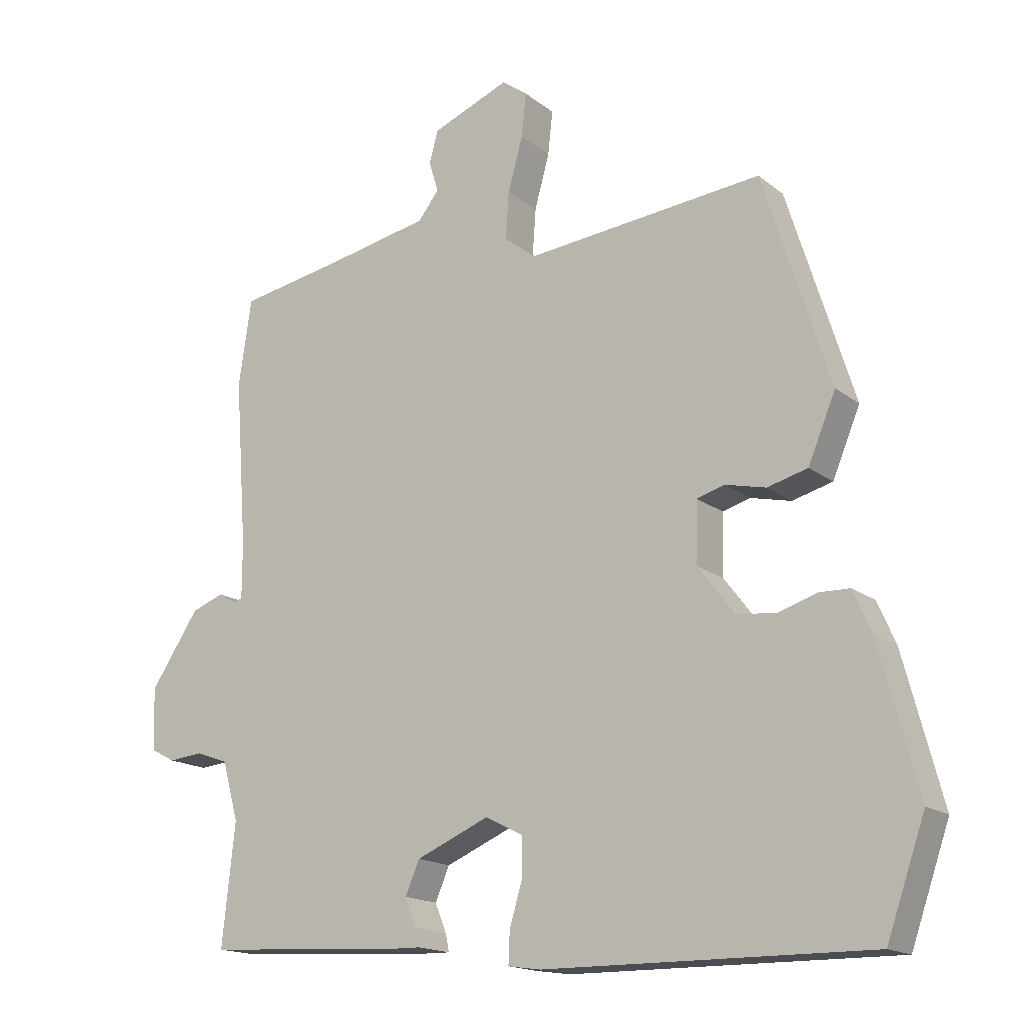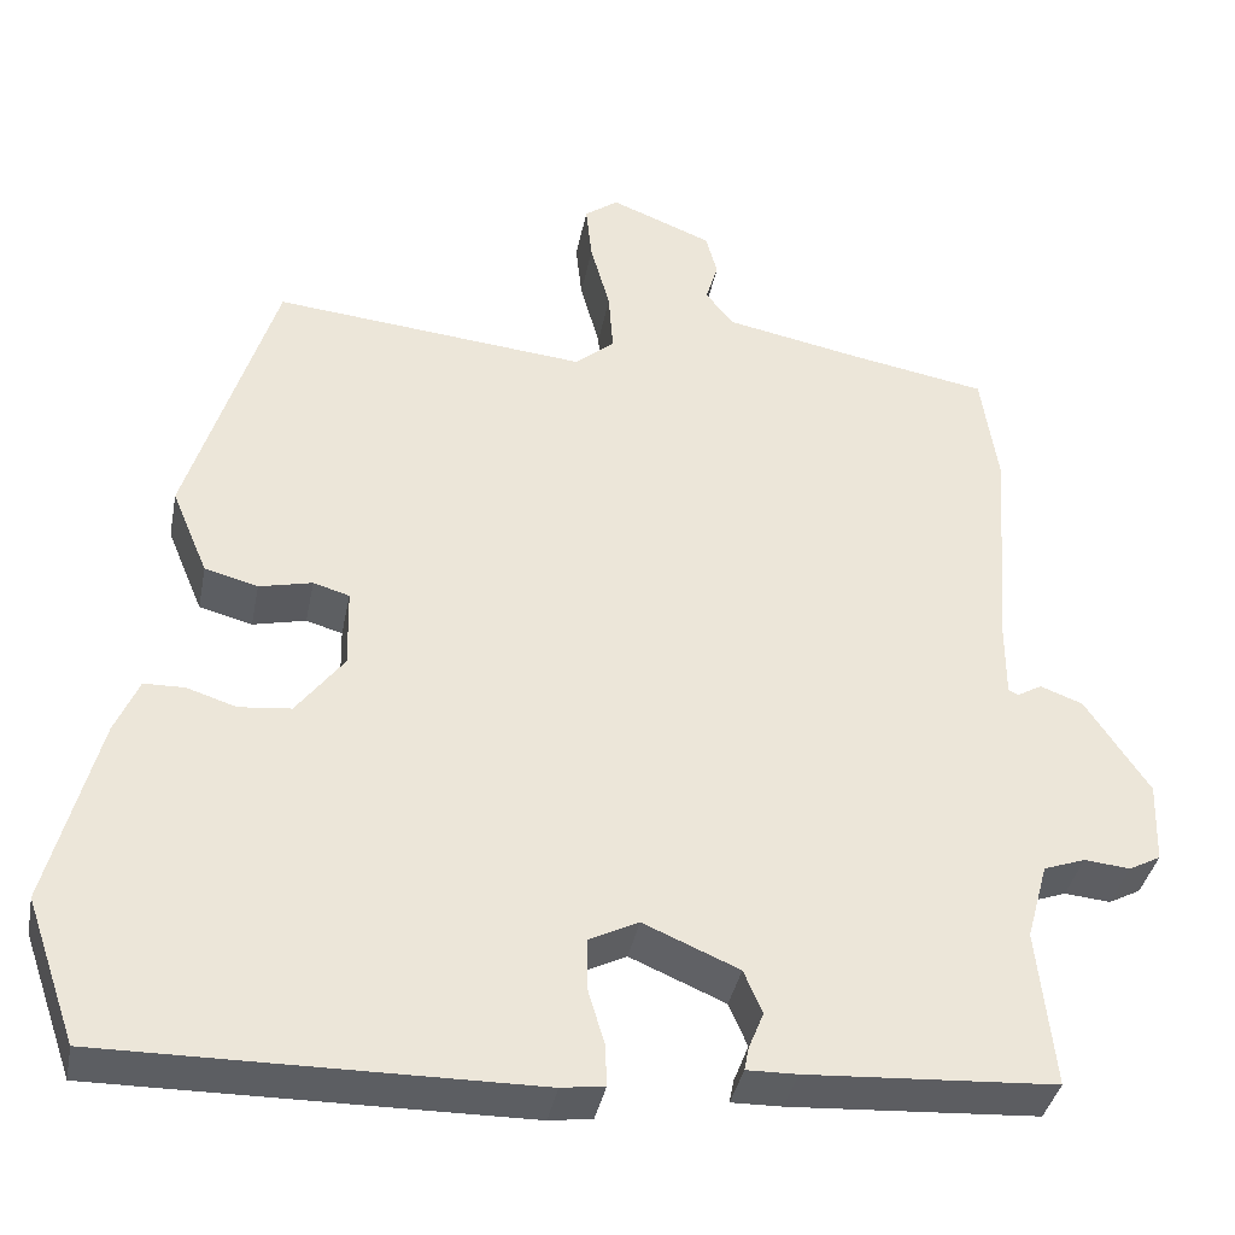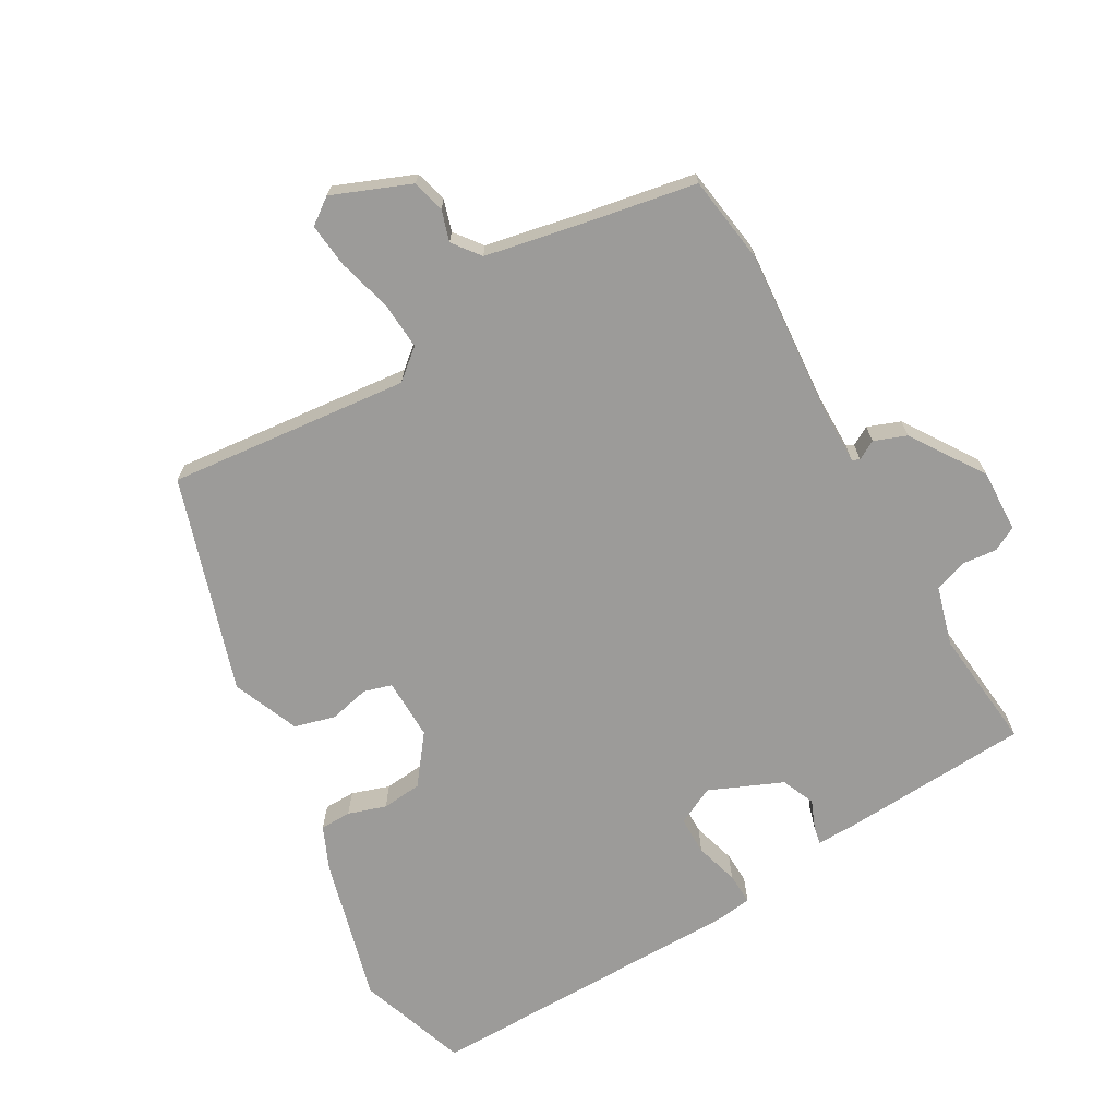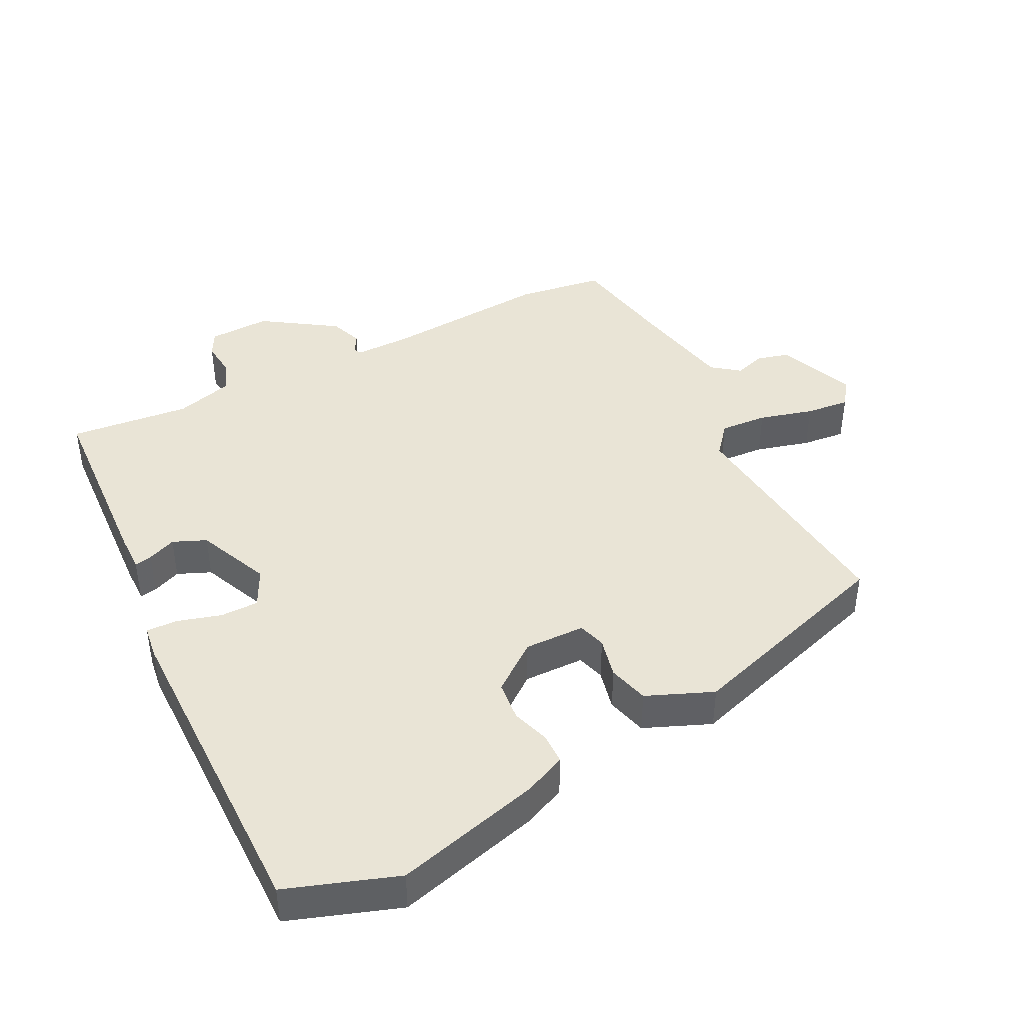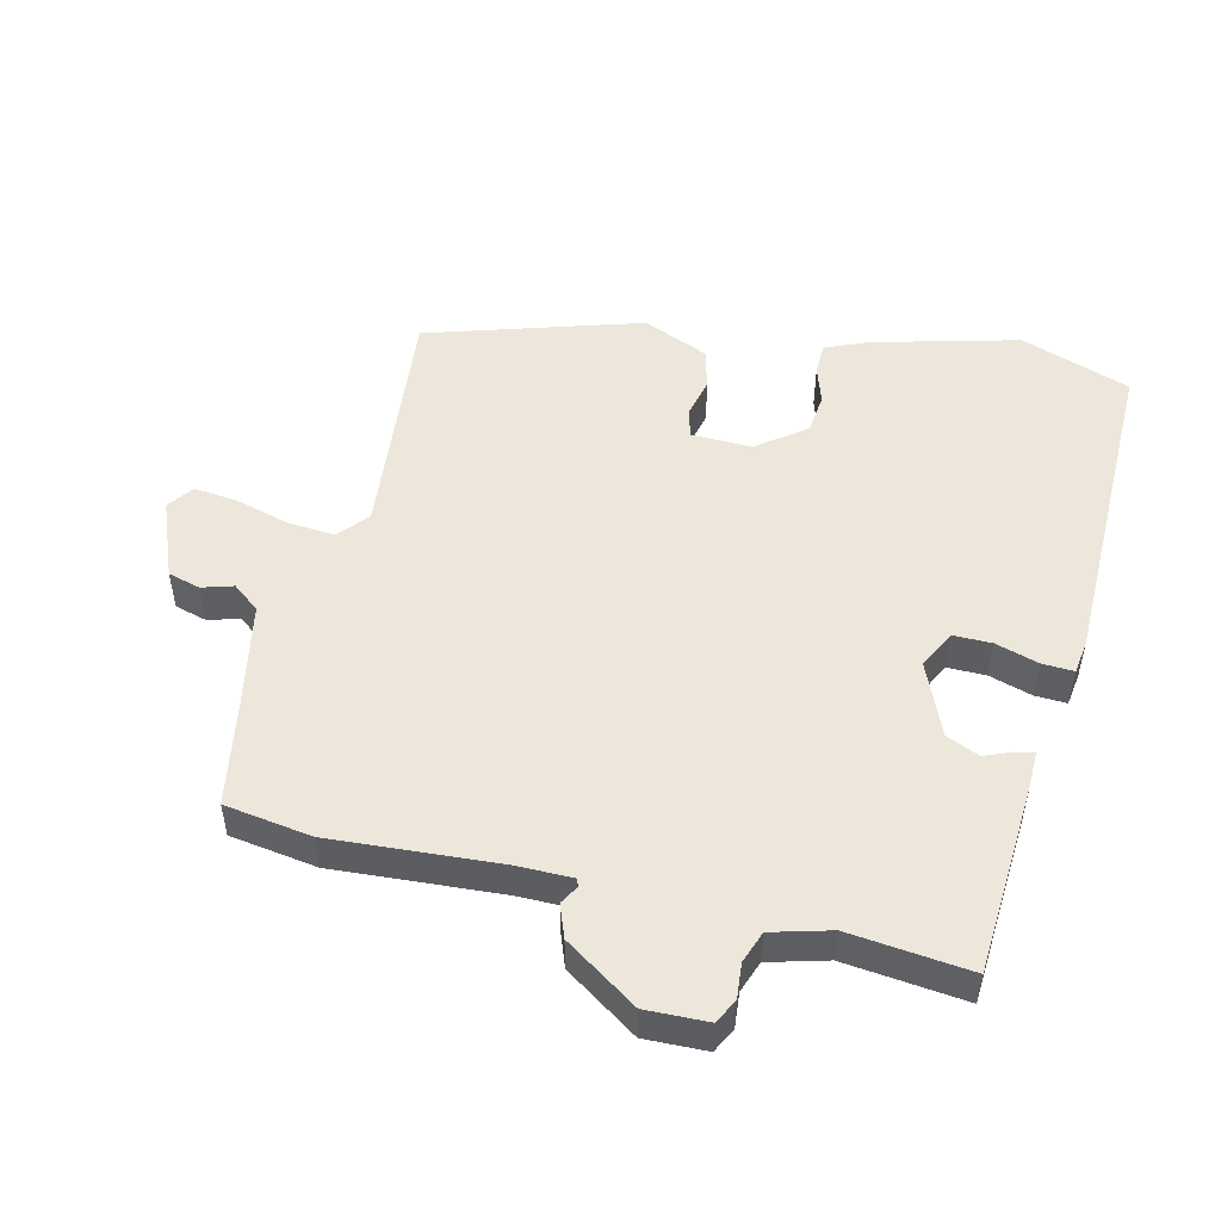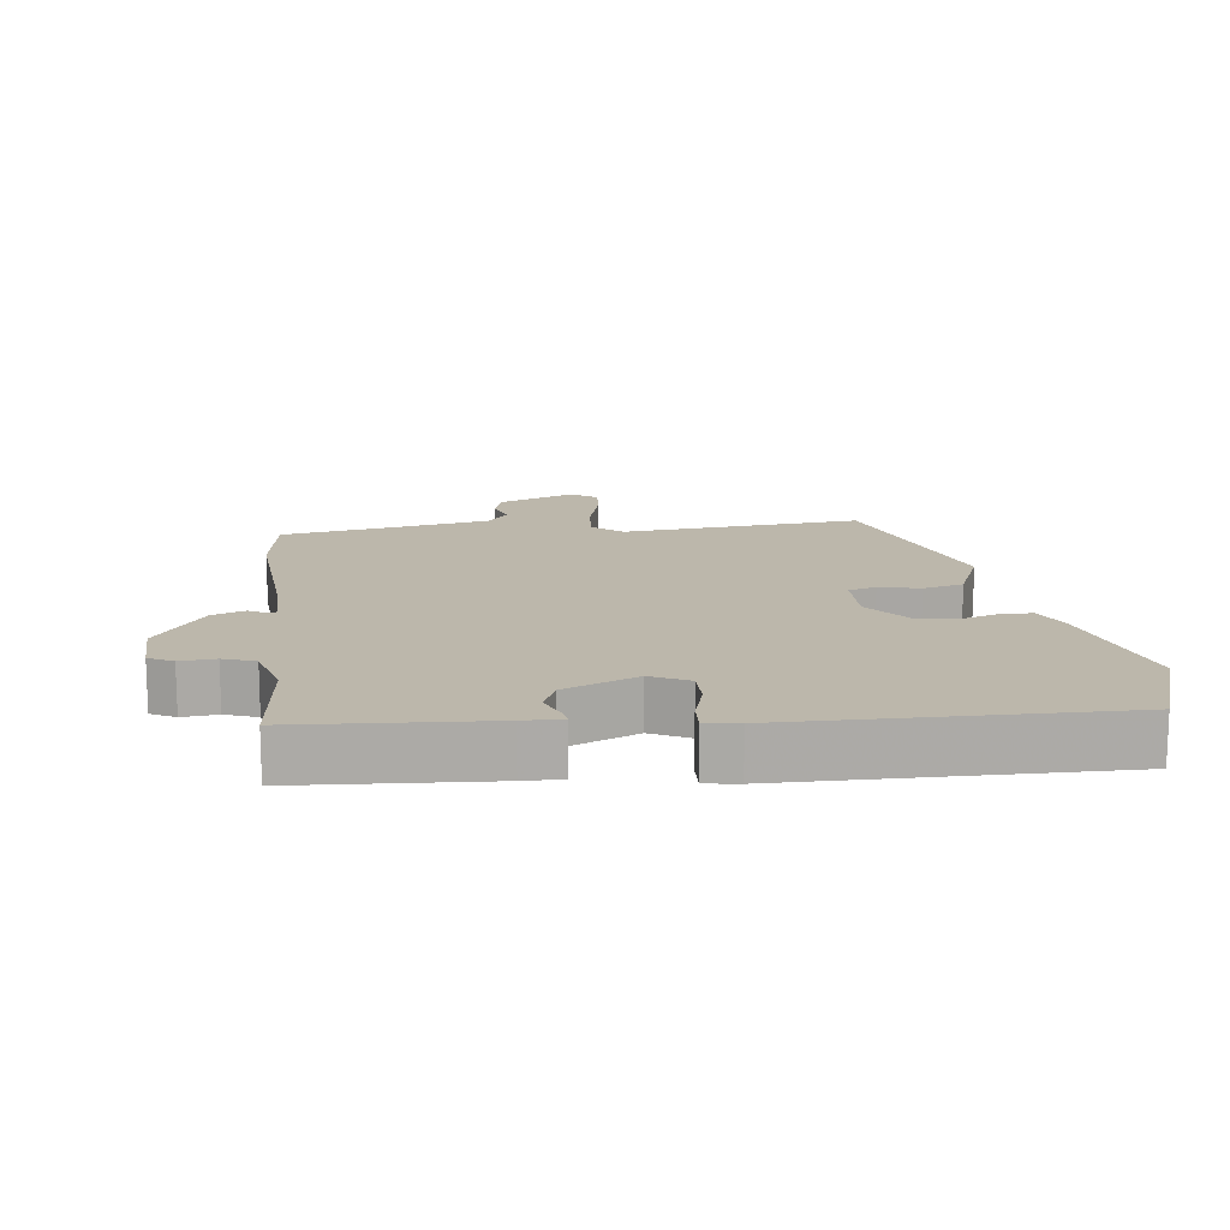
<metadata>
{"format":"obj","ext":"obj","renderer":"f3d","projection":"perspective","resolution":1024,"background":"white","views":[{"elev":-16.5,"azim":-146.7,"up":"+Z"},{"elev":-37.6,"azim":-10.9,"up":"+Z"},{"elev":-69.9,"azim":29.6,"up":"+Y"},{"elev":42.7,"azim":-117.1,"up":"+Y"},{"elev":51.2,"azim":103.7,"up":"+Y"},{"elev":14.4,"azim":173.0,"up":"+Y"}]}
</metadata>
<code>
v -0.36 0.07 0.511
v -0.005 0.07 0.476
v 0.039 0.07 0.513
v 0.034 0.07 0.583
v 0.012 0.07 0.663
v 0.005 0.07 0.728
v 0.043 0.07 0.756
v 0.158 0.07 0.71
v 0.171 0.07 0.662
v 0.157 0.07 0.616
v 0.188 0.07 0.576
v 0.34 0.07 0.546
v 0.497 0.07 0.518
v 0.516 0.07 0.389
v 0.498 0.07 0.14
v 0.498 0.07 0.058
v 0.509 0.07 0.053
v 0.537 0.07 0.069
v 0.585 0.07 0.051
v 0.657 0.07 -0.057
v 0.654 0.07 -0.149
v 0.618 0.07 -0.168
v 0.566 0.07 -0.163
v 0.519 0.07 -0.18
v 0.495 0.07 -0.267
v 0.514 0.07 -0.446
v 0.233 0.07 -0.463
v 0.176 0.07 -0.464
v 0.181 0.07 -0.438
v 0.198 0.07 -0.396
v 0.177 0.07 -0.347
v 0.069 0.07 -0.301
v 0.013 0.07 -0.329
v 0.013 0.07 -0.386
v 0.032 0.07 -0.45
v 0.034 0.07 -0.497
v -0.015 0.07 -0.504
v -0.497 0.07 -0.508
v -0.554 0.07 -0.345
v -0.497 0.07 -0.129
v -0.47 0.07 -0.067
v -0.424 0.07 -0.066
v -0.368 0.07 -0.084
v -0.309 0.07 -0.078
v -0.255 0.07 -0.007
v -0.257 0.07 0.083
v -0.298 0.07 0.095
v -0.358 0.07 0.081
v -0.418 0.07 0.097
v -0.459 0.07 0.195
v -0.36 0 0.511
v -0.005 0 0.476
v 0.039 0 0.513
v 0.034 0 0.583
v 0.012 0 0.663
v 0.005 0 0.728
v 0.043 0 0.756
v 0.158 0 0.71
v 0.171 0 0.662
v 0.157 0 0.616
v 0.188 0 0.576
v 0.34 0 0.546
v 0.497 0 0.518
v 0.516 0 0.389
v 0.498 0 0.14
v 0.498 0 0.058
v 0.509 0 0.053
v 0.537 0 0.069
v 0.585 0 0.051
v 0.657 0 -0.057
v 0.654 0 -0.149
v 0.618 0 -0.168
v 0.566 0 -0.163
v 0.519 0 -0.18
v 0.495 0 -0.267
v 0.514 0 -0.446
v 0.233 0 -0.463
v 0.176 0 -0.464
v 0.181 0 -0.438
v 0.198 0 -0.396
v 0.177 0 -0.347
v 0.069 0 -0.301
v 0.013 0 -0.329
v 0.013 0 -0.386
v 0.032 0 -0.45
v 0.034 0 -0.497
v -0.015 0 -0.504
v -0.497 0 -0.508
v -0.554 0 -0.345
v -0.497 0 -0.129
v -0.47 0 -0.067
v -0.424 0 -0.066
v -0.368 0 -0.084
v -0.309 0 -0.078
v -0.255 0 -0.007
v -0.257 0 0.083
v -0.298 0 0.095
v -0.358 0 0.081
v -0.418 0 0.097
v -0.459 0 0.195
f 47 48 49 50
f 46 47 50 1
f 40 41 42 43
f 40 43 44
f 39 40 44
f 38 39 44
f 37 38 44 45
f 34 35 36 37
f 33 34 37 45
f 27 28 29 30
f 25 26 27 30
f 24 25 30 31
f 20 21 22 23
f 20 23 24
f 17 18 19 20
f 16 17 20 24
f 12 13 14 15
f 11 12 15 16
f 10 11 16 24
f 8 9 10
f 7 8 10
f 4 5 6 7
f 3 4 7 10
f 46 1 2
f 46 2 3
f 32 33 45 46
f 24 31 32 46
f 3 10 24 46
f 100 99 98 97
f 51 100 97 96
f 93 92 91 90
f 94 93 90
f 94 90 89
f 94 89 88
f 95 94 88 87
f 87 86 85 84
f 95 87 84 83
f 80 79 78 77
f 80 77 76 75
f 81 80 75 74
f 73 72 71 70
f 74 73 70
f 70 69 68 67
f 74 70 67 66
f 65 64 63 62
f 66 65 62 61
f 74 66 61 60
f 60 59 58
f 60 58 57
f 57 56 55 54
f 60 57 54 53
f 52 51 96
f 53 52 96
f 96 95 83 82
f 96 82 81 74
f 96 74 60 53
f 1 51 52 2
f 2 52 53 3
f 3 53 54 4
f 4 54 55 5
f 5 55 56 6
f 6 56 57 7
f 7 57 58 8
f 8 58 59 9
f 9 59 60 10
f 10 60 61 11
f 11 61 62 12
f 12 62 63 13
f 13 63 64 14
f 14 64 65 15
f 15 65 66 16
f 16 66 67 17
f 17 67 68 18
f 18 68 69 19
f 19 69 70 20
f 20 70 71 21
f 21 71 72 22
f 22 72 73 23
f 23 73 74 24
f 24 74 75 25
f 25 75 76 26
f 26 76 77 27
f 27 77 78 28
f 28 78 79 29
f 29 79 80 30
f 30 80 81 31
f 31 81 82 32
f 32 82 83 33
f 33 83 84 34
f 34 84 85 35
f 35 85 86 36
f 36 86 87 37
f 37 87 88 38
f 38 88 89 39
f 39 89 90 40
f 40 90 91 41
f 41 91 92 42
f 42 92 93 43
f 43 93 94 44
f 44 94 95 45
f 45 95 96 46
f 46 96 97 47
f 47 97 98 48
f 48 98 99 49
f 49 99 100 50
f 50 100 51 1

</code>
